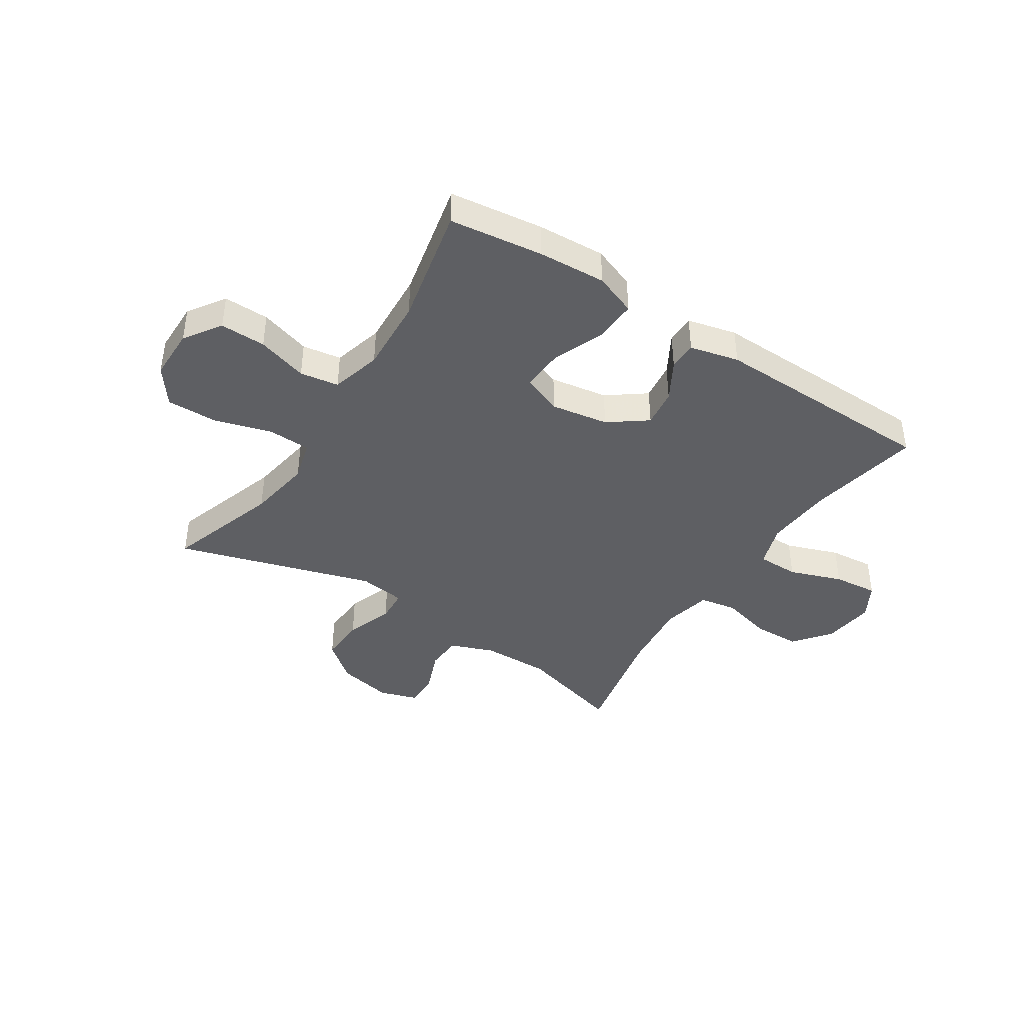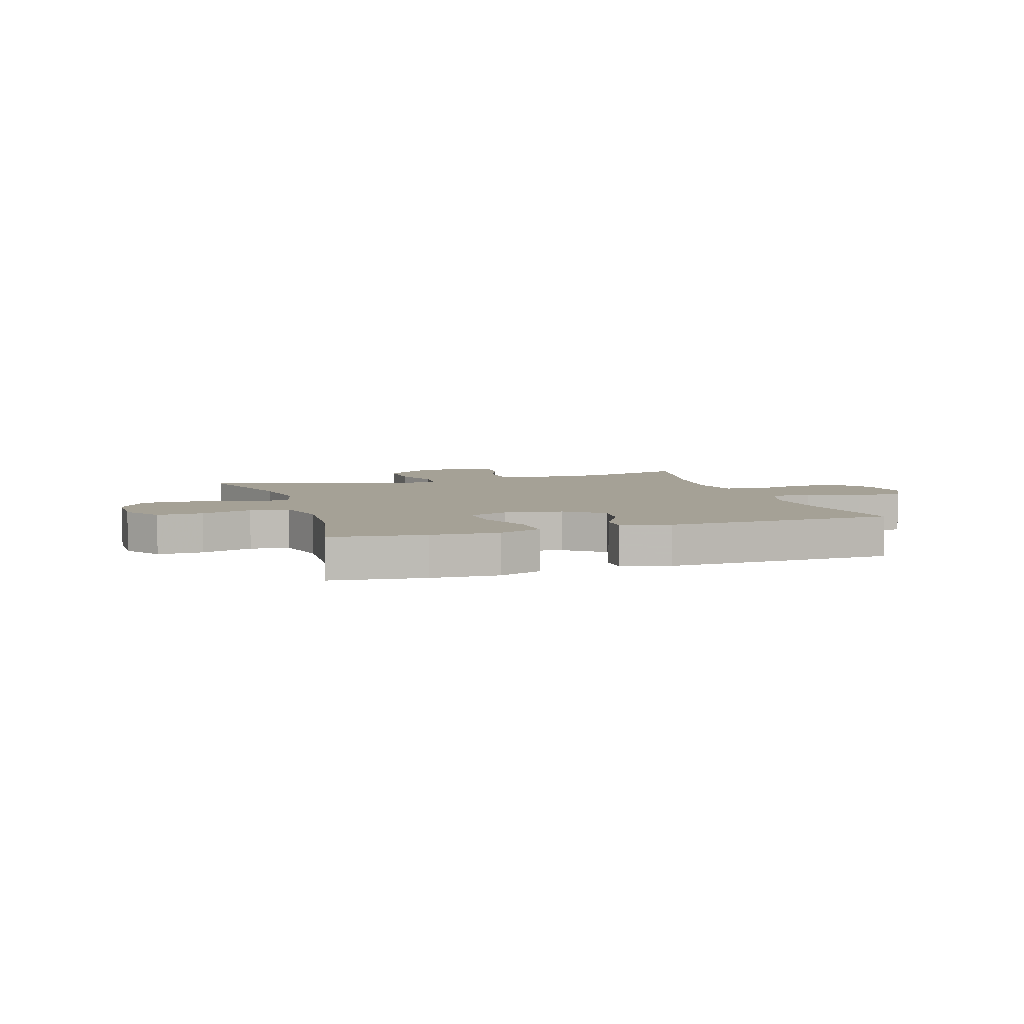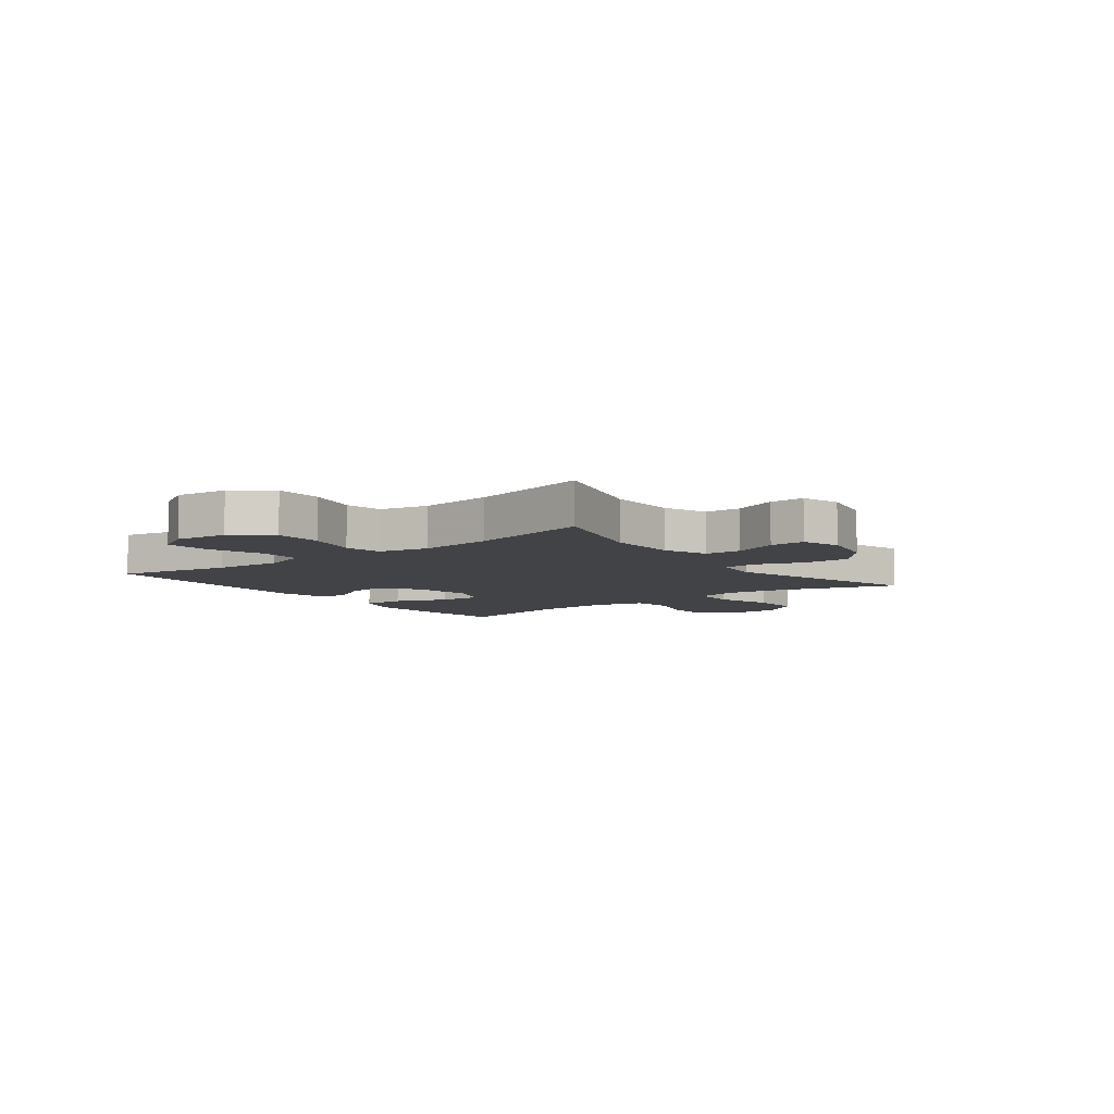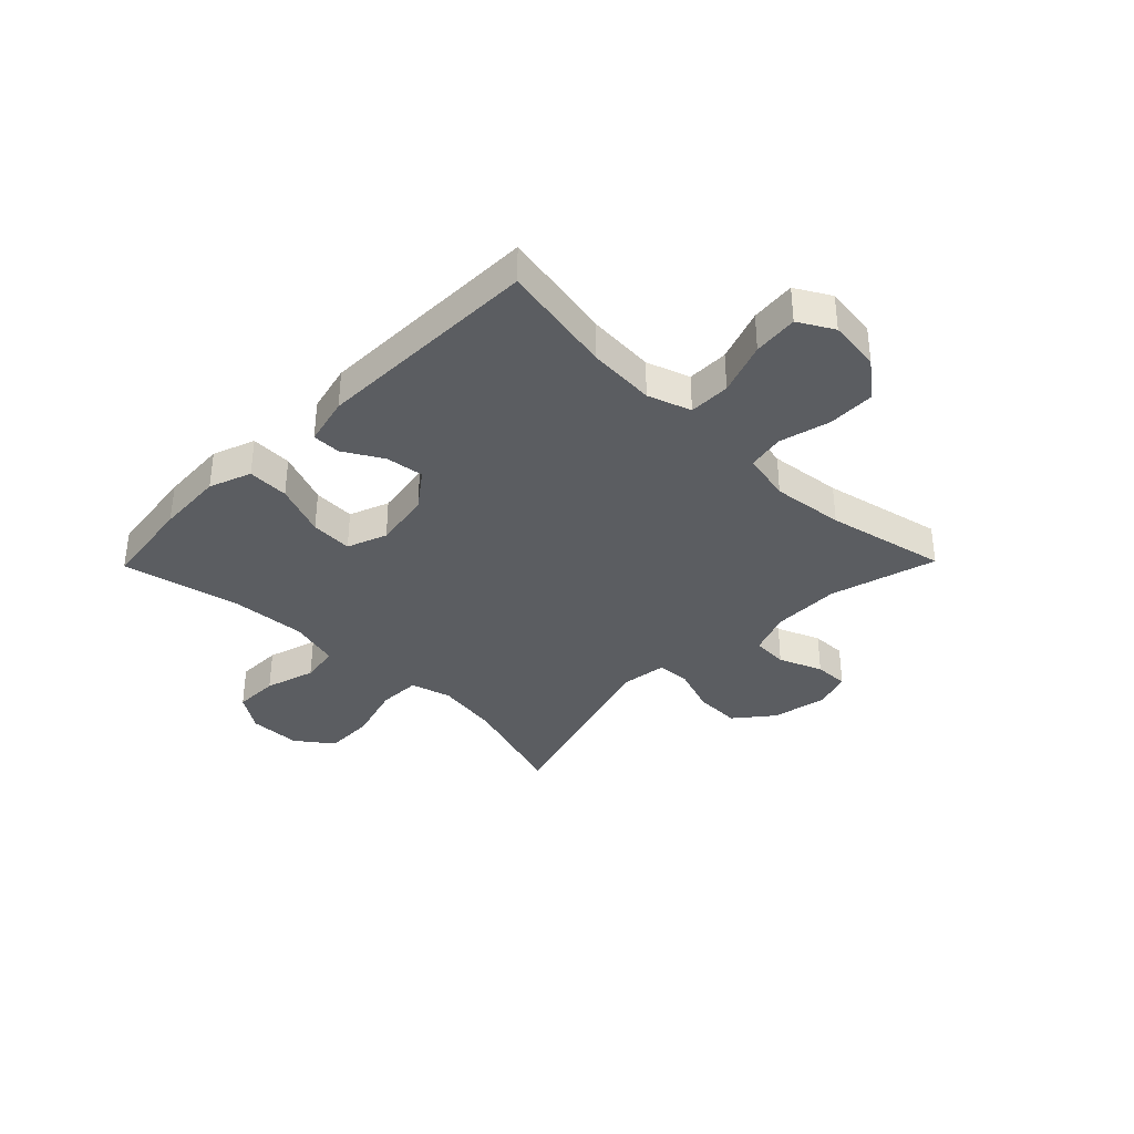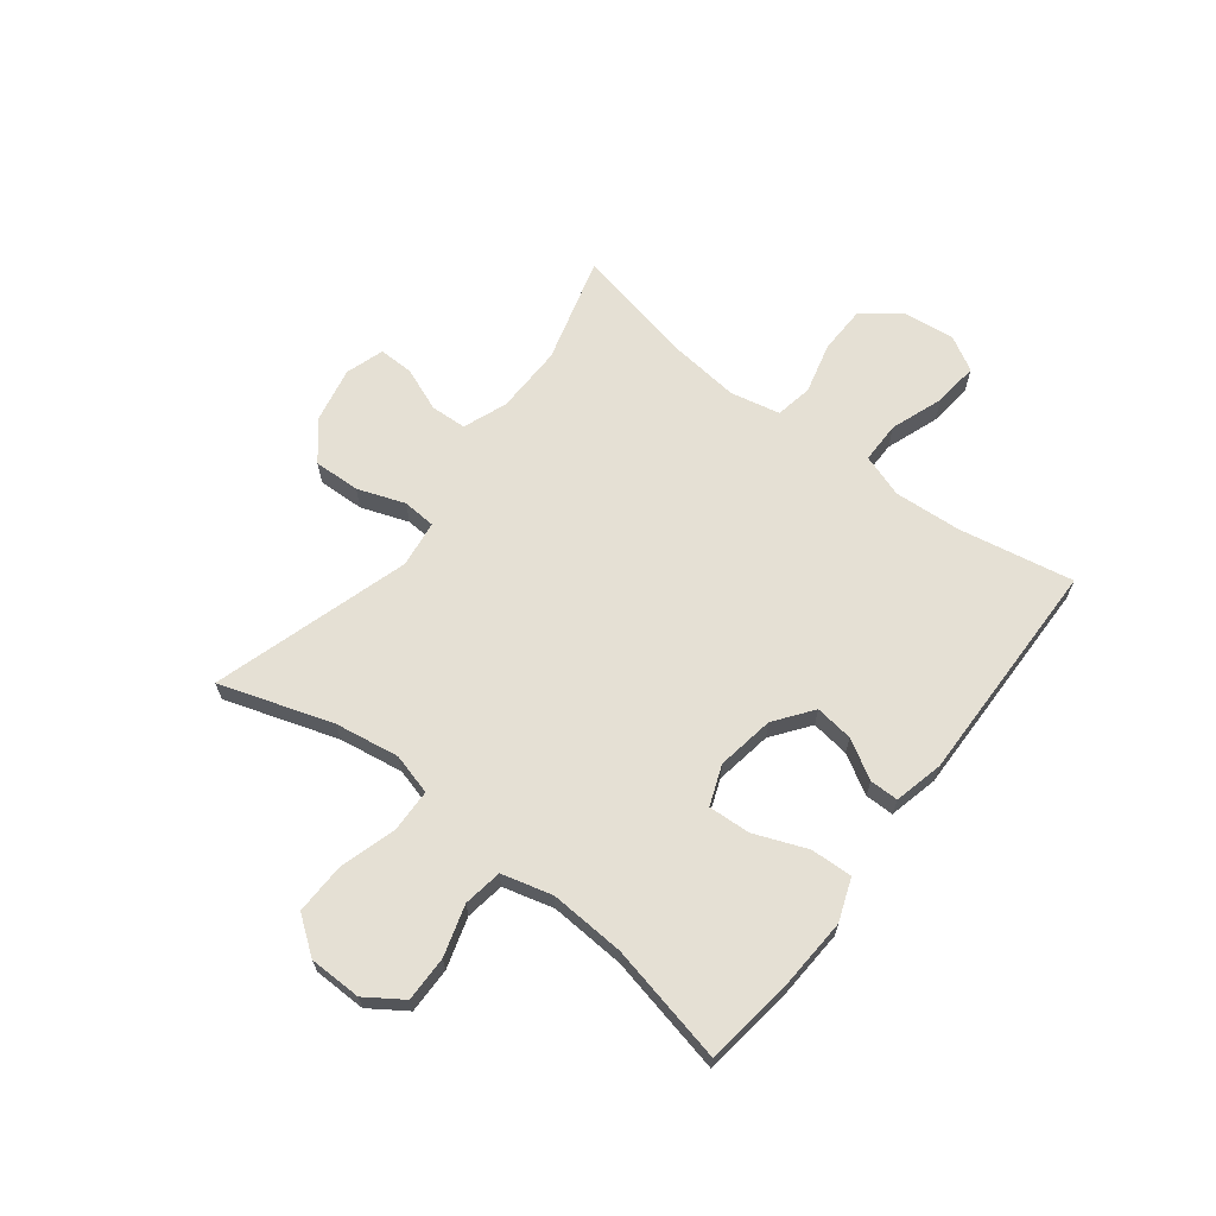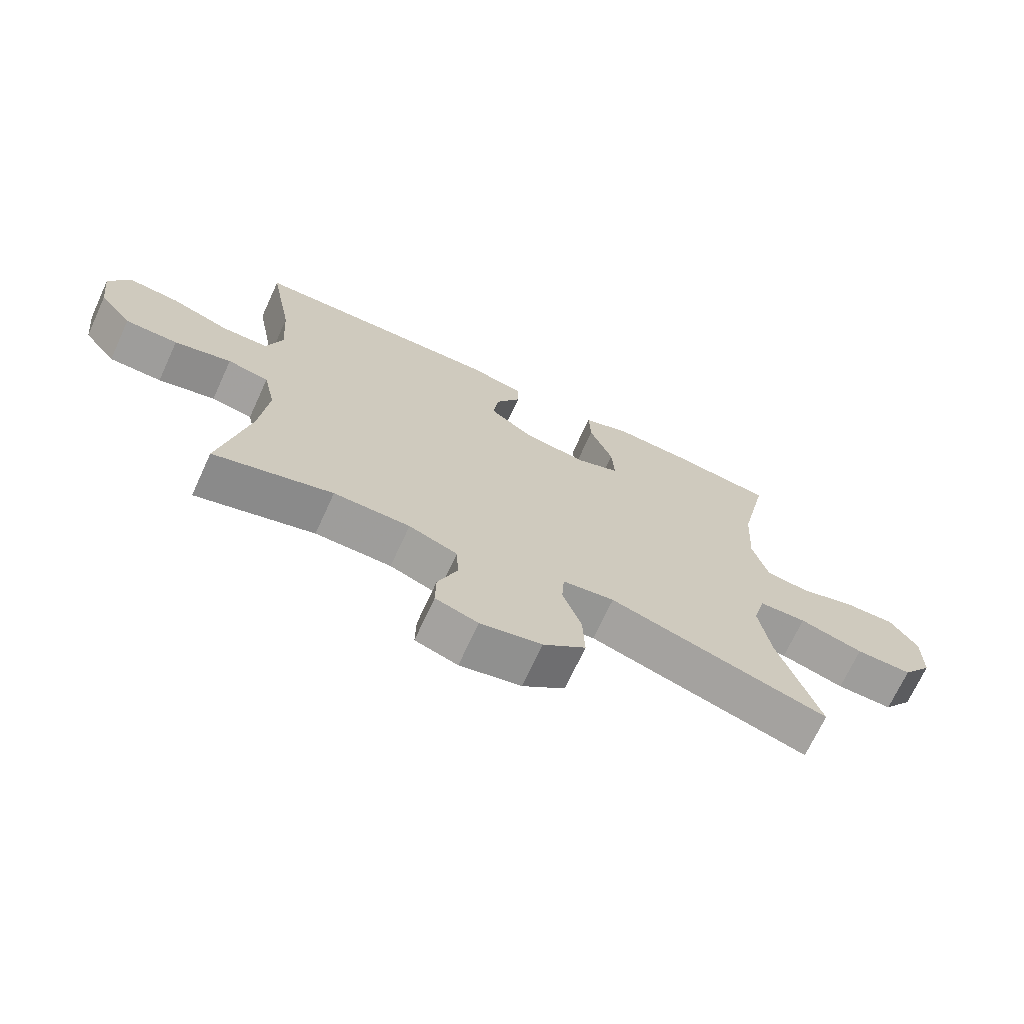
<metadata>
{"format":"obj","ext":"obj","renderer":"f3d","projection":"perspective","resolution":1024,"background":"white","views":[{"elev":-41.4,"azim":-33.1,"up":"+Y"},{"elev":6.0,"azim":-18.0,"up":"+Y"},{"elev":-7.2,"azim":127.4,"up":"+Y"},{"elev":-36.0,"azim":45.6,"up":"+Y"},{"elev":65.8,"azim":-52.4,"up":"+Y"},{"elev":-70.1,"azim":155.3,"up":"+Z"}]}
</metadata>
<code>
v -0.5 0.07 -0.5
v -0.435 0.07 -0.299
v -0.417 0.07 -0.185
v -0.437 0.07 -0.112
v -0.513 0.07 -0.11
v -0.615 0.07 -0.14
v -0.705 0.07 -0.142
v -0.753 0.07 -0.077
v -0.754 0.07 0.016
v -0.71 0.07 0.081
v -0.629 0.07 0.08
v -0.539 0.07 0.053
v -0.47 0.07 0.064
v -0.446 0.07 0.154
v -0.454 0.07 0.288
v -0.5 0.07 0.5
v -0.334 0.07 0.522
v -0.214 0.07 0.529
v -0.139 0.07 0.501
v -0.142 0.07 0.427
v -0.179 0.07 0.333
v -0.183 0.07 0.258
v -0.112 0.07 0.231
v -0.01 0.07 0.248
v 0.057 0.07 0.298
v 0.048 0.07 0.366
v 0.008 0.07 0.435
v 0.008 0.07 0.486
v 0.095 0.07 0.507
v 0.5 0.07 0.5
v 0.462 0.07 0.297
v 0.454 0.07 0.177
v 0.48 0.07 0.1
v 0.554 0.07 0.1
v 0.648 0.07 0.134
v 0.728 0.07 0.142
v 0.763 0.07 0.08
v 0.752 0.07 -0.012
v 0.7 0.07 -0.078
v 0.616 0.07 -0.08
v 0.525 0.07 -0.057
v 0.459 0.07 -0.069
v 0.44 0.07 -0.157
v 0.454 0.07 -0.286
v 0.5 0.07 -0.5
v 0.31 0.07 -0.447
v 0.188 0.07 -0.449
v 0.11 0.07 -0.479
v 0.107 0.07 -0.543
v 0.138 0.07 -0.621
v 0.139 0.07 -0.683
v 0.071 0.07 -0.705
v -0.027 0.07 -0.685
v -0.095 0.07 -0.63
v -0.092 0.07 -0.547
v -0.062 0.07 -0.463
v -0.066 0.07 -0.404
v -0.149 0.07 -0.393
v -0.5 0 -0.5
v -0.435 0 -0.299
v -0.417 0 -0.185
v -0.437 0 -0.112
v -0.513 0 -0.11
v -0.615 0 -0.14
v -0.705 0 -0.142
v -0.753 0 -0.077
v -0.754 0 0.016
v -0.71 0 0.081
v -0.629 0 0.08
v -0.539 0 0.053
v -0.47 0 0.064
v -0.446 0 0.154
v -0.454 0 0.288
v -0.5 0 0.5
v -0.334 0 0.522
v -0.214 0 0.529
v -0.139 0 0.501
v -0.142 0 0.427
v -0.179 0 0.333
v -0.183 0 0.258
v -0.112 0 0.231
v -0.01 0 0.248
v 0.057 0 0.298
v 0.048 0 0.366
v 0.008 0 0.435
v 0.008 0 0.486
v 0.095 0 0.507
v 0.5 0 0.5
v 0.462 0 0.297
v 0.454 0 0.177
v 0.48 0 0.1
v 0.554 0 0.1
v 0.648 0 0.134
v 0.728 0 0.142
v 0.763 0 0.08
v 0.752 0 -0.012
v 0.7 0 -0.078
v 0.616 0 -0.08
v 0.525 0 -0.057
v 0.459 0 -0.069
v 0.44 0 -0.157
v 0.454 0 -0.286
v 0.5 0 -0.5
v 0.31 0 -0.447
v 0.188 0 -0.449
v 0.11 0 -0.479
v 0.107 0 -0.543
v 0.138 0 -0.621
v 0.139 0 -0.683
v 0.071 0 -0.705
v -0.027 0 -0.685
v -0.095 0 -0.63
v -0.092 0 -0.547
v -0.062 0 -0.463
v -0.066 0 -0.404
v -0.149 0 -0.393
f 54 55 56
f 53 54 56
f 52 53 56
f 51 52 56
f 50 51 56
f 49 50 56
f 48 49 56 57
f 47 48 57
f 46 47 57
f 44 45 46
f 46 57 58
f 44 46 58
f 43 44 58
f 39 40 41
f 38 39 41
f 37 38 41
f 36 37 41
f 35 36 41
f 34 35 41
f 33 34 41 42
f 58 1 2
f 43 58 2
f 42 43 2
f 33 42 2
f 32 33 2
f 29 30 31
f 28 29 31
f 27 28 31
f 26 27 31
f 19 20 21
f 18 19 21
f 17 18 21
f 16 17 21
f 15 16 21
f 14 15 21 22
f 13 14 22 23
f 10 11 12
f 9 10 12
f 8 9 12
f 7 8 12
f 6 7 12
f 5 6 12
f 4 5 12 13
f 13 23 24
f 4 13 24
f 3 4 24
f 25 26 31 32
f 24 25 32
f 3 24 32
f 2 3 32
f 114 113 112
f 114 112 111
f 114 111 110
f 114 110 109
f 114 109 108
f 114 108 107
f 115 114 107 106
f 115 106 105
f 115 105 104
f 104 103 102
f 116 115 104
f 116 104 102
f 116 102 101
f 99 98 97
f 99 97 96
f 99 96 95
f 99 95 94
f 99 94 93
f 99 93 92
f 100 99 92 91
f 60 59 116
f 60 116 101
f 60 101 100
f 60 100 91
f 60 91 90
f 89 88 87
f 89 87 86
f 89 86 85
f 89 85 84
f 79 78 77
f 79 77 76
f 79 76 75
f 79 75 74
f 79 74 73
f 80 79 73 72
f 81 80 72 71
f 70 69 68
f 70 68 67
f 70 67 66
f 70 66 65
f 70 65 64
f 70 64 63
f 71 70 63 62
f 82 81 71
f 82 71 62
f 82 62 61
f 90 89 84 83
f 90 83 82
f 90 82 61
f 90 61 60
f 1 59 60 2
f 2 60 61 3
f 3 61 62 4
f 4 62 63 5
f 5 63 64 6
f 6 64 65 7
f 7 65 66 8
f 8 66 67 9
f 9 67 68 10
f 10 68 69 11
f 11 69 70 12
f 12 70 71 13
f 13 71 72 14
f 14 72 73 15
f 15 73 74 16
f 16 74 75 17
f 17 75 76 18
f 18 76 77 19
f 19 77 78 20
f 20 78 79 21
f 21 79 80 22
f 22 80 81 23
f 23 81 82 24
f 24 82 83 25
f 25 83 84 26
f 26 84 85 27
f 27 85 86 28
f 28 86 87 29
f 29 87 88 30
f 30 88 89 31
f 31 89 90 32
f 32 90 91 33
f 33 91 92 34
f 34 92 93 35
f 35 93 94 36
f 36 94 95 37
f 37 95 96 38
f 38 96 97 39
f 39 97 98 40
f 40 98 99 41
f 41 99 100 42
f 42 100 101 43
f 43 101 102 44
f 44 102 103 45
f 45 103 104 46
f 46 104 105 47
f 47 105 106 48
f 48 106 107 49
f 49 107 108 50
f 50 108 109 51
f 51 109 110 52
f 52 110 111 53
f 53 111 112 54
f 54 112 113 55
f 55 113 114 56
f 56 114 115 57
f 57 115 116 58
f 58 116 59 1

</code>
